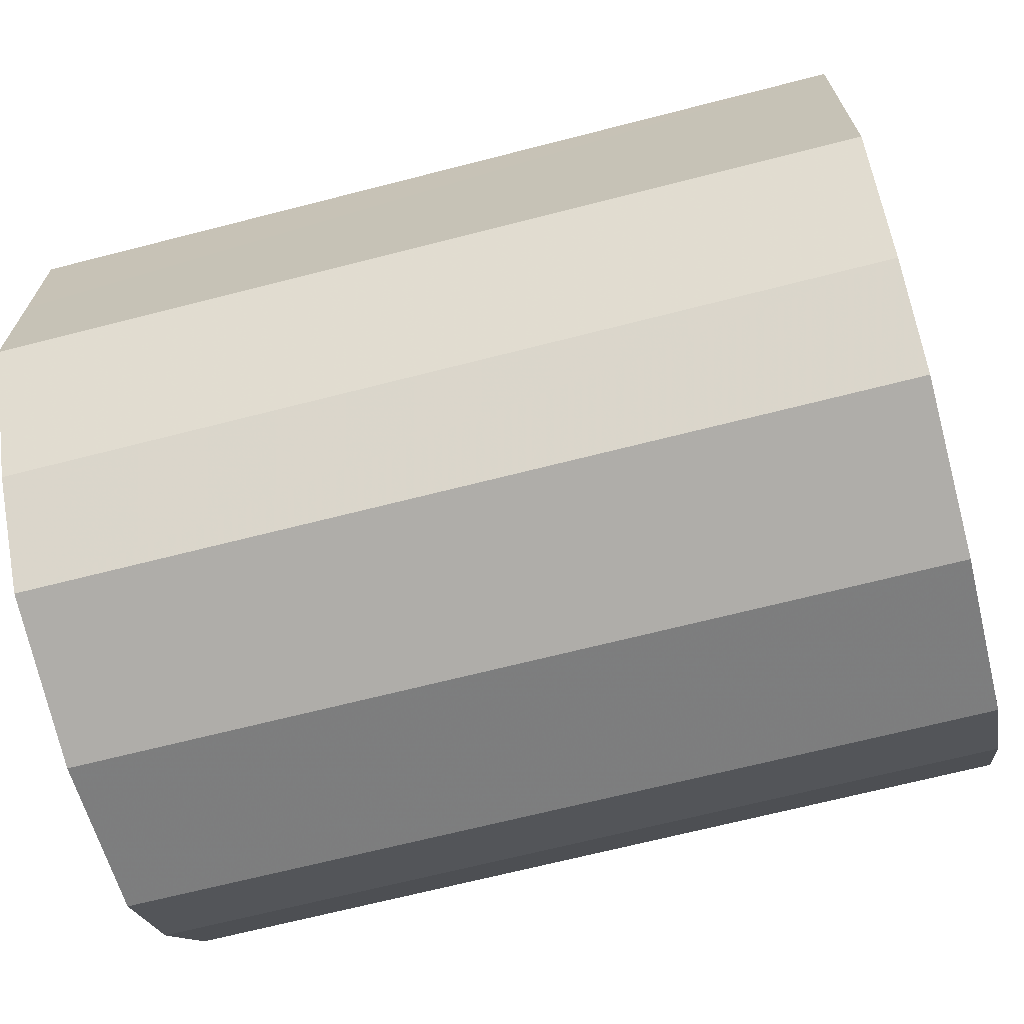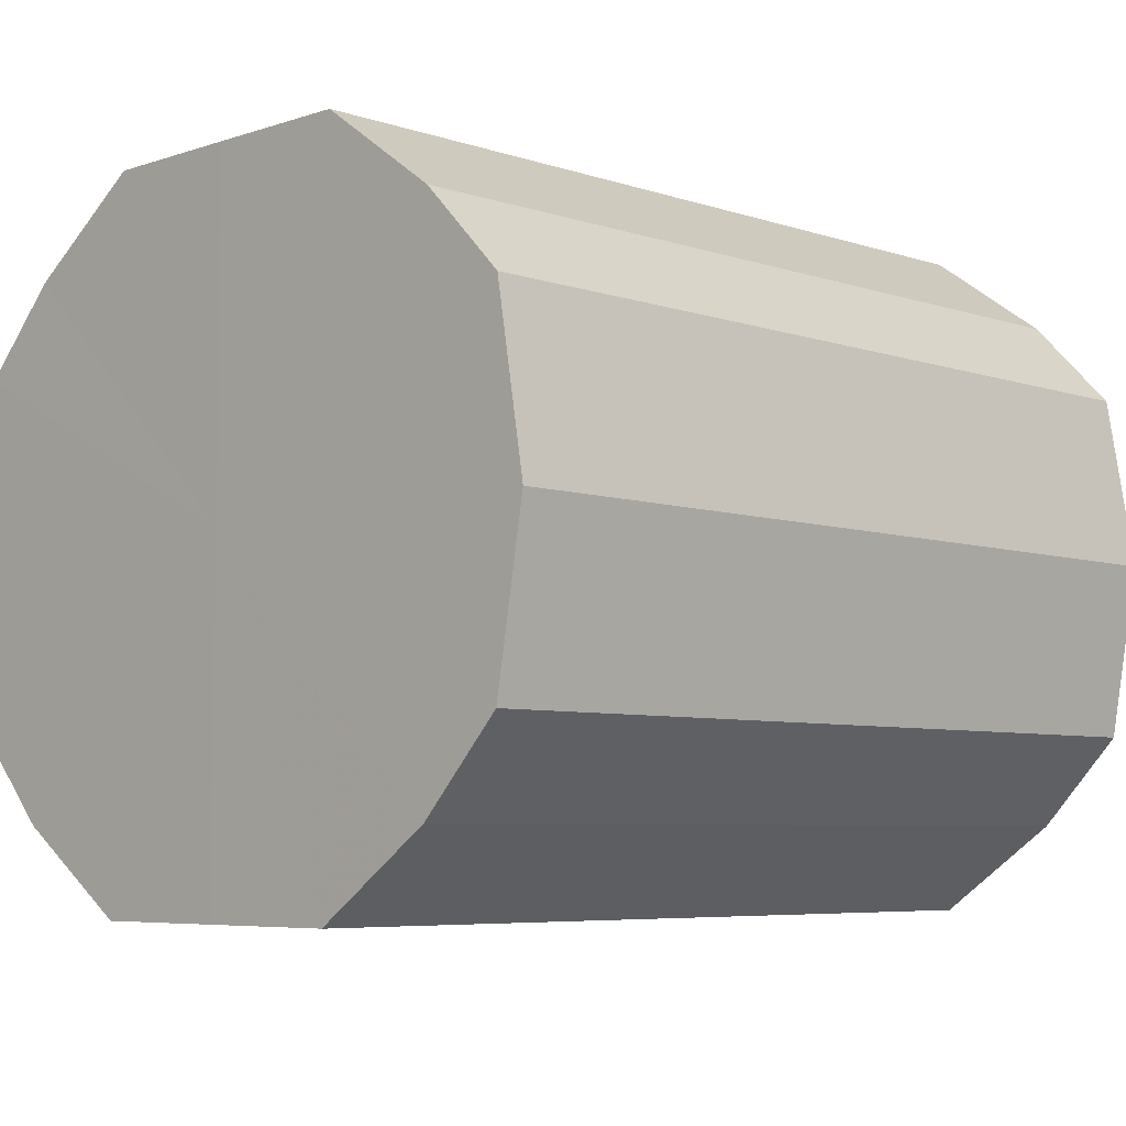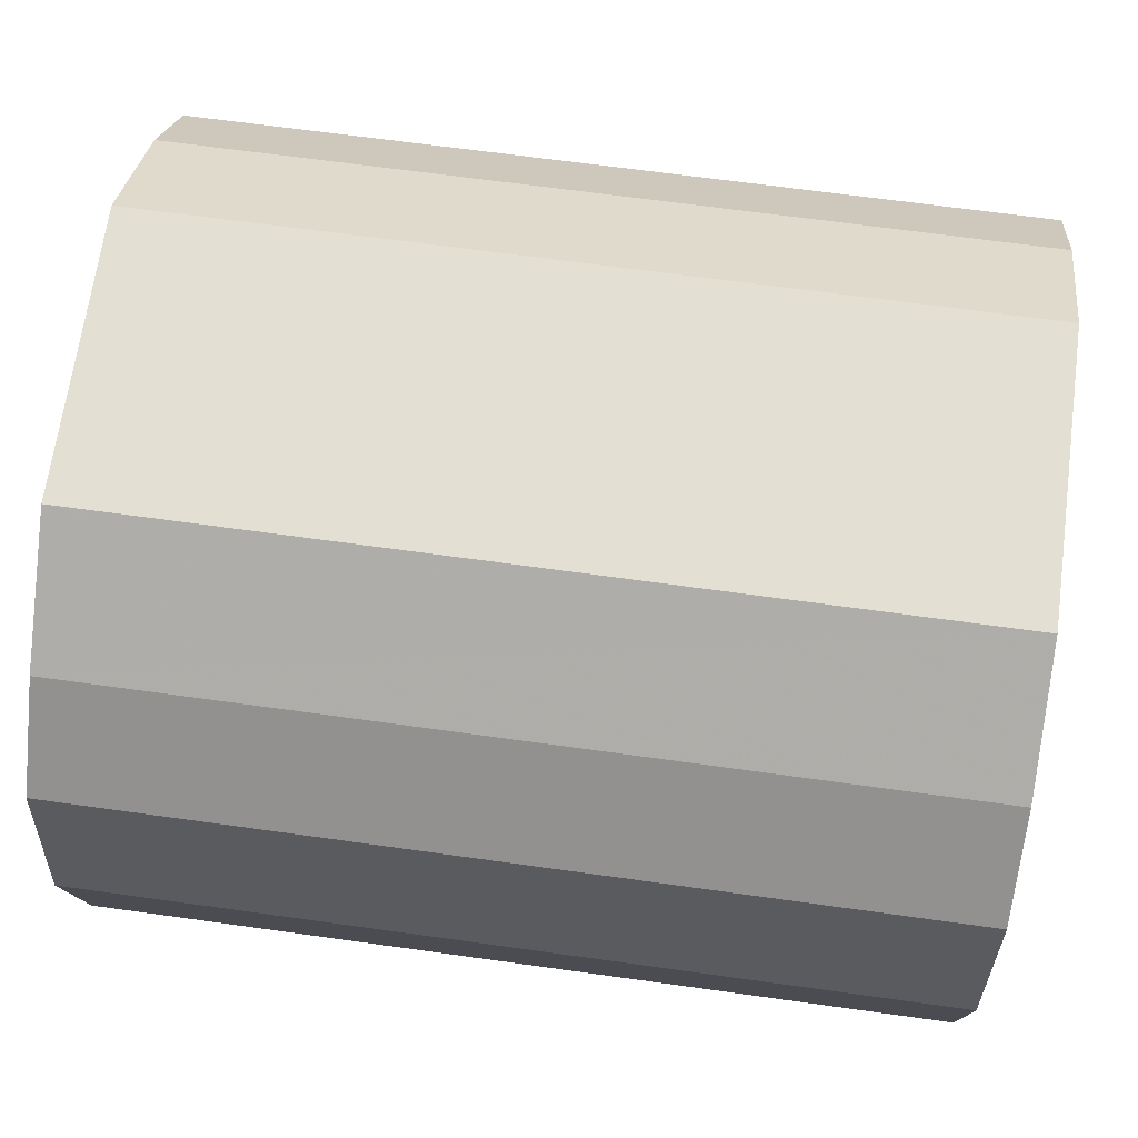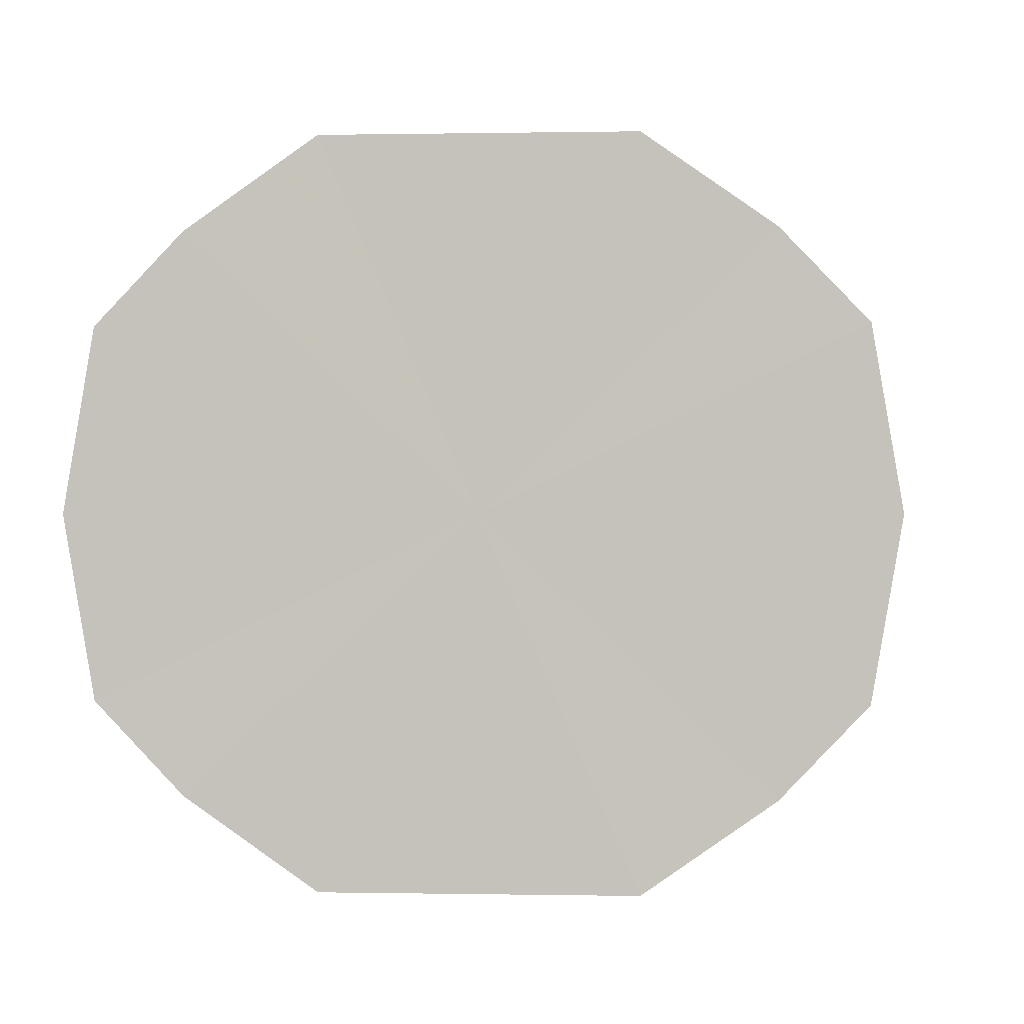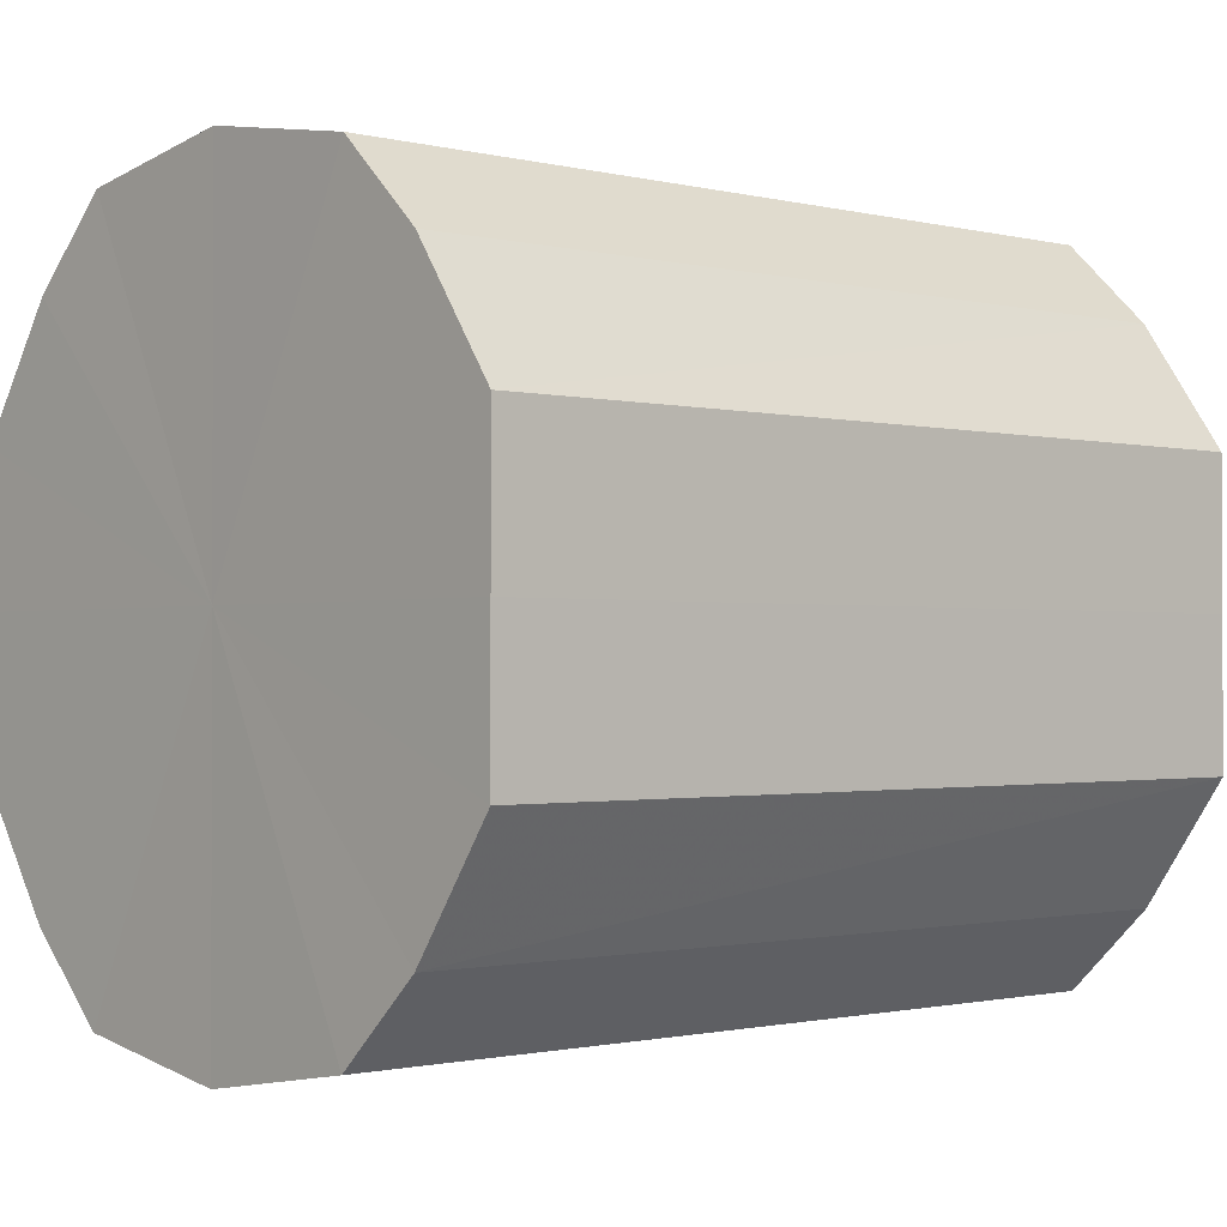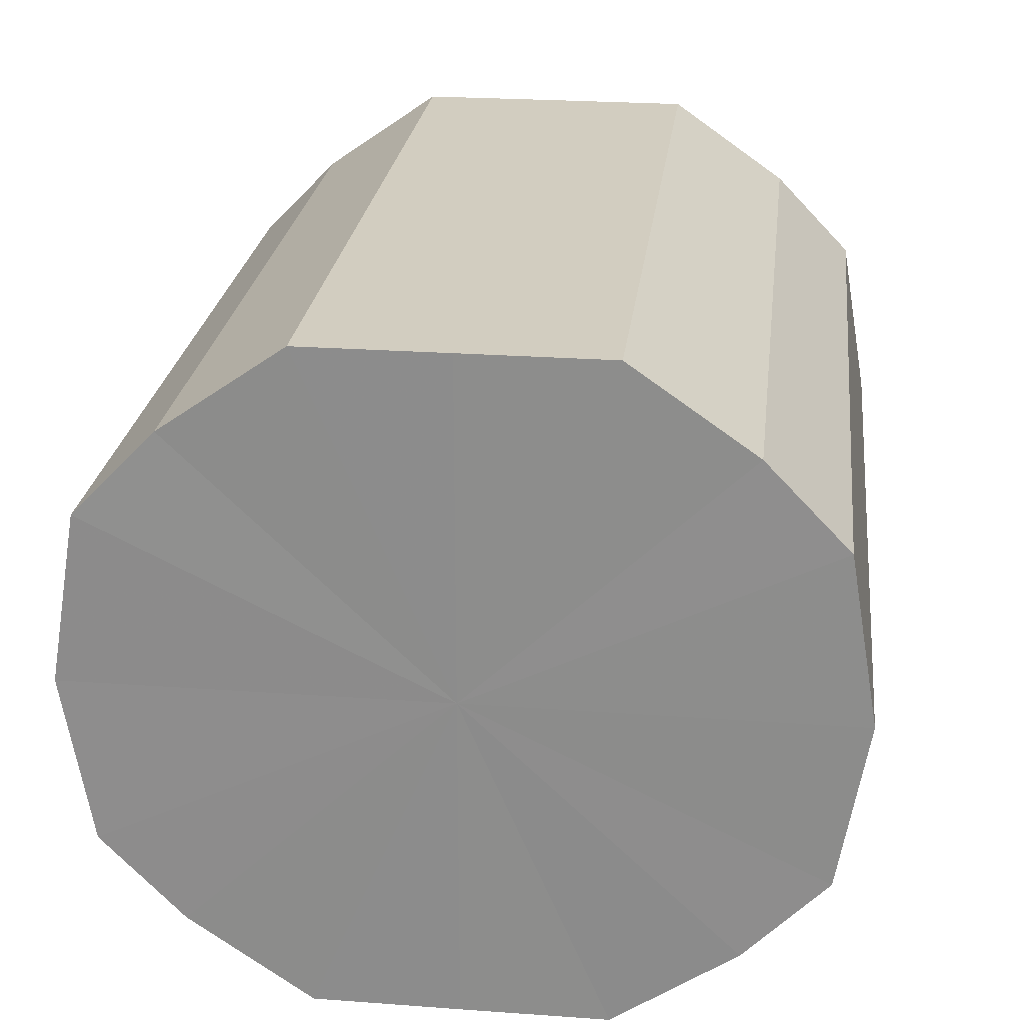
<metadata>
{"format":"obj","ext":"obj","renderer":"f3d","projection":"perspective","resolution":1024,"background":"white","views":[{"elev":-68.4,"azim":14.4,"up":"+Z"},{"elev":-6.0,"azim":134.7,"up":"+Y"},{"elev":67.0,"azim":7.9,"up":"+Y"},{"elev":0.4,"azim":94.1,"up":"+Y"},{"elev":-1.2,"azim":137.8,"up":"+Z"},{"elev":24.4,"azim":96.8,"up":"+Y"}]}
</metadata>
<code>
o 26202
v 2251 1883 14.14
v 2251 1883 14.16
v 2251 1883 14.14
v 2251 1883 14.18
v 2251 1883 14.16
v 2251 1883 14.13
v 2251 1883 14.13
v 2251 1883 14.19
v 2251 1883 14.18
v 2251 1883 14.11
v 2251 1883 14.11
v 2251 1883 14.19
v 2251 1883 14.19
v 2251 1883 14.1
v 2251 1883 14.1
v 2251 1883 14.19
v 2251 1883 14.19
v 2251 1883 14.1
v 2251 1883 14.1
v 2251 1883 14.18
v 2251 1883 14.19
v 2251 1883 14.1
v 2251 1883 14.1
v 2251 1883 14.16
v 2251 1883 14.18
v 2251 1883 14.11
v 2251 1883 14.11
v 2251 1883 14.14
v 2251 1883 14.16
v 2251 1883 14.13
v 2251 1883 14.13
v 2251 1883 14.14
v 2251 1883 14.14
v 2251 1883 14.16
v 2251 1883 14.16
v 2251 1883 14.18
v 2251 1883 14.18
v 2251 1883 14.13
v 2251 1883 14.14
v 2251 1883 14.11
v 2251 1883 14.13
v 2251 1883 14.19
v 2251 1883 14.19
v 2251 1883 14.1
v 2251 1883 14.11
v 2251 1883 14.1
v 2251 1883 14.1
v 2251 1883 14.19
v 2251 1883 14.19
v 2251 1883 14.1
v 2251 1883 14.1
v 2251 1883 14.11
v 2251 1883 14.1
v 2251 1883 14.19
v 2251 1883 14.19
v 2251 1883 14.13
v 2251 1883 14.11
v 2251 1883 14.14
v 2251 1883 14.13
v 2251 1883 14.18
v 2251 1883 14.18
v 2251 1883 14.16
v 2251 1883 14.14
v 2251 1883 14.16
v 2251 1883 14.14
v 2251 1883 14.16
v 2251 1883 14.14
v 2251 1883 14.18
v 2251 1883 14.13
v 2251 1883 14.19
v 2251 1883 14.11
v 2251 1883 14.19
v 2251 1883 14.1
v 2251 1883 14.19
v 2251 1883 14.1
v 2251 1883 14.18
v 2251 1883 14.1
v 2251 1883 14.16
v 2251 1883 14.11
v 2251 1883 14.14
v 2251 1883 14.13
v 2251 1883 14.14
v 2251 1883 14.14
v 2251 1883 14.16
v 2251 1883 14.13
v 2251 1883 14.18
v 2251 1883 14.11
v 2251 1883 14.19
v 2251 1883 14.1
v 2251 1883 14.19
v 2251 1883 14.1
v 2251 1883 14.19
v 2251 1883 14.1
v 2251 1883 14.18
v 2251 1883 14.11
v 2251 1883 14.16
v 2251 1883 14.13
v 2251 1883 14.14
f 1 2 3
f 2 4 5
f 6 1 7
f 4 8 9
f 10 6 11
f 8 12 13
f 14 10 15
f 12 16 17
f 18 14 19
f 16 20 21
f 22 18 23
f 20 24 25
f 26 22 27
f 24 28 29
f 30 26 31
f 28 30 32
f 33 34 35
f 35 36 37
f 38 39 33
f 40 41 38
f 37 42 43
f 44 45 40
f 46 47 44
f 43 48 49
f 50 51 46
f 52 53 50
f 49 54 55
f 56 57 52
f 58 59 56
f 55 60 61
f 62 63 58
f 61 64 62
f 65 66 67
f 65 68 66
f 65 67 69
f 65 70 68
f 65 69 71
f 65 72 70
f 65 71 73
f 65 74 72
f 65 73 75
f 65 76 74
f 65 75 77
f 65 78 76
f 65 77 79
f 65 80 78
f 65 79 81
f 65 81 80
f 82 83 84
f 82 85 83
f 82 84 86
f 82 87 85
f 82 86 88
f 82 89 87
f 82 88 90
f 82 91 89
f 82 90 92
f 82 93 91
f 82 92 94
f 82 95 93
f 82 94 96
f 82 97 95
f 82 96 98
f 82 98 97

</code>
